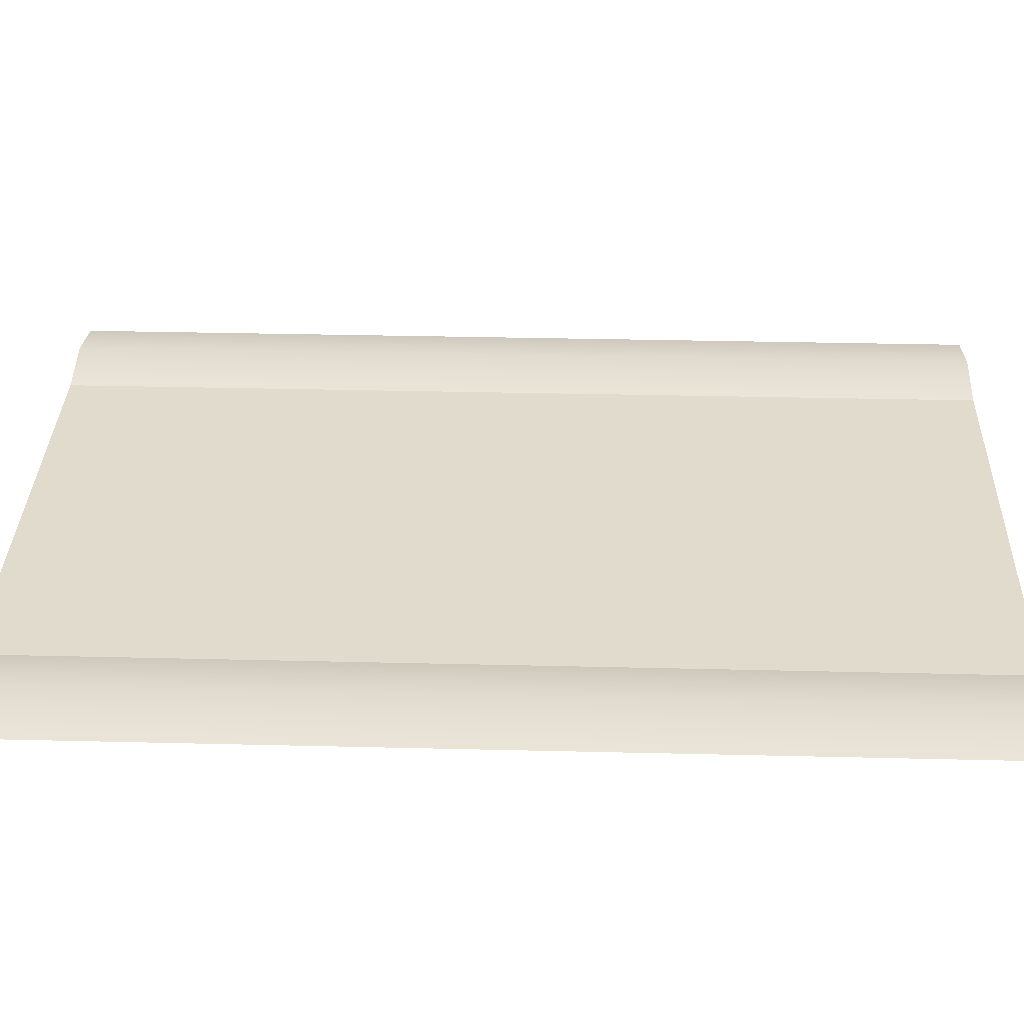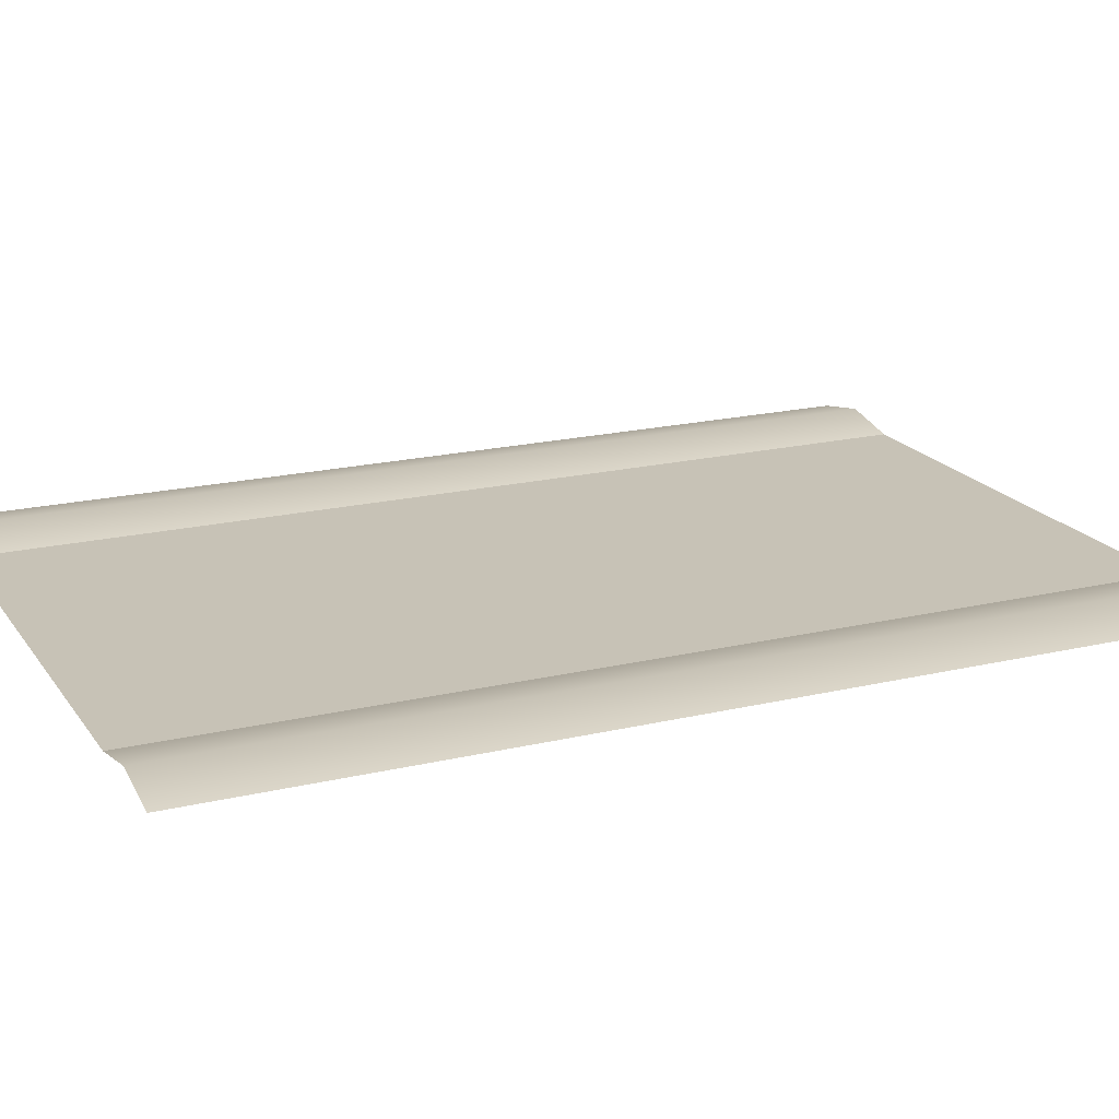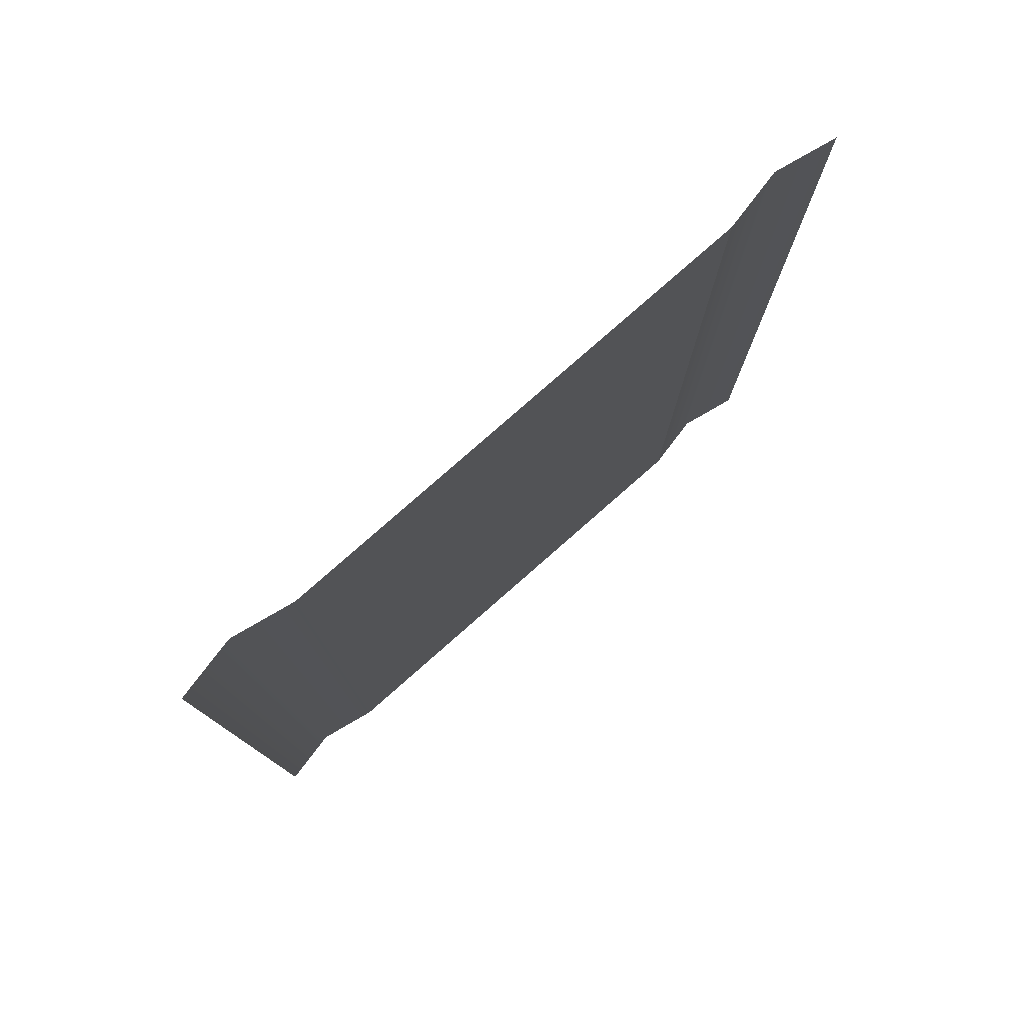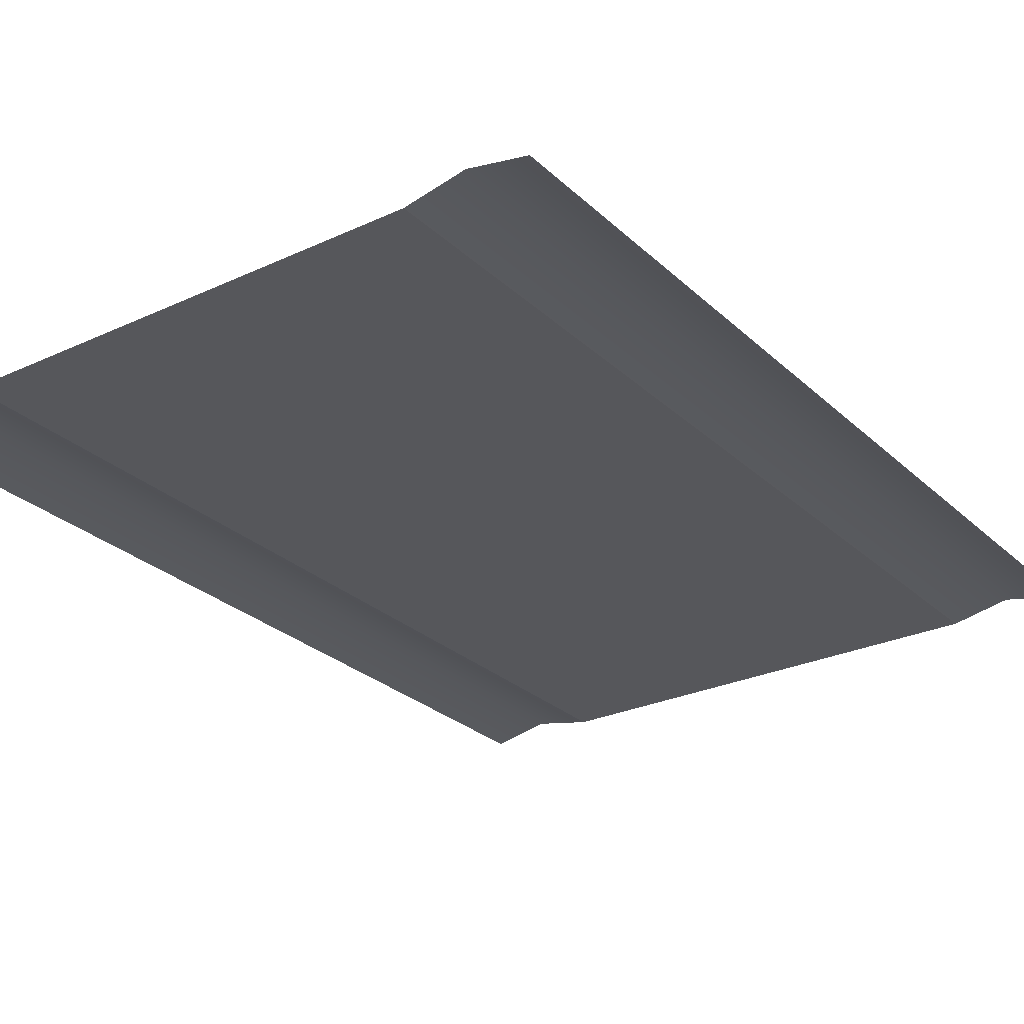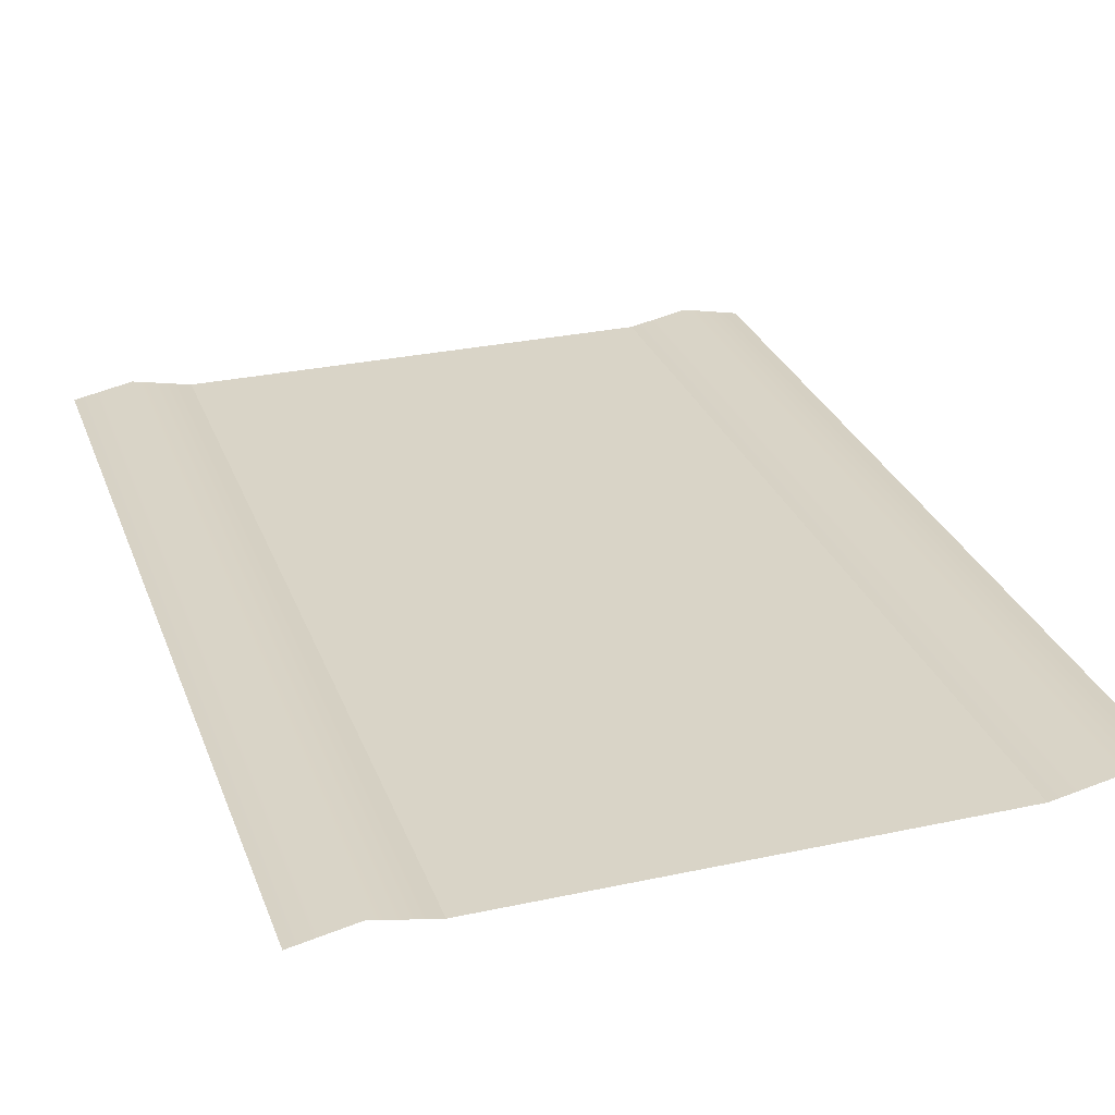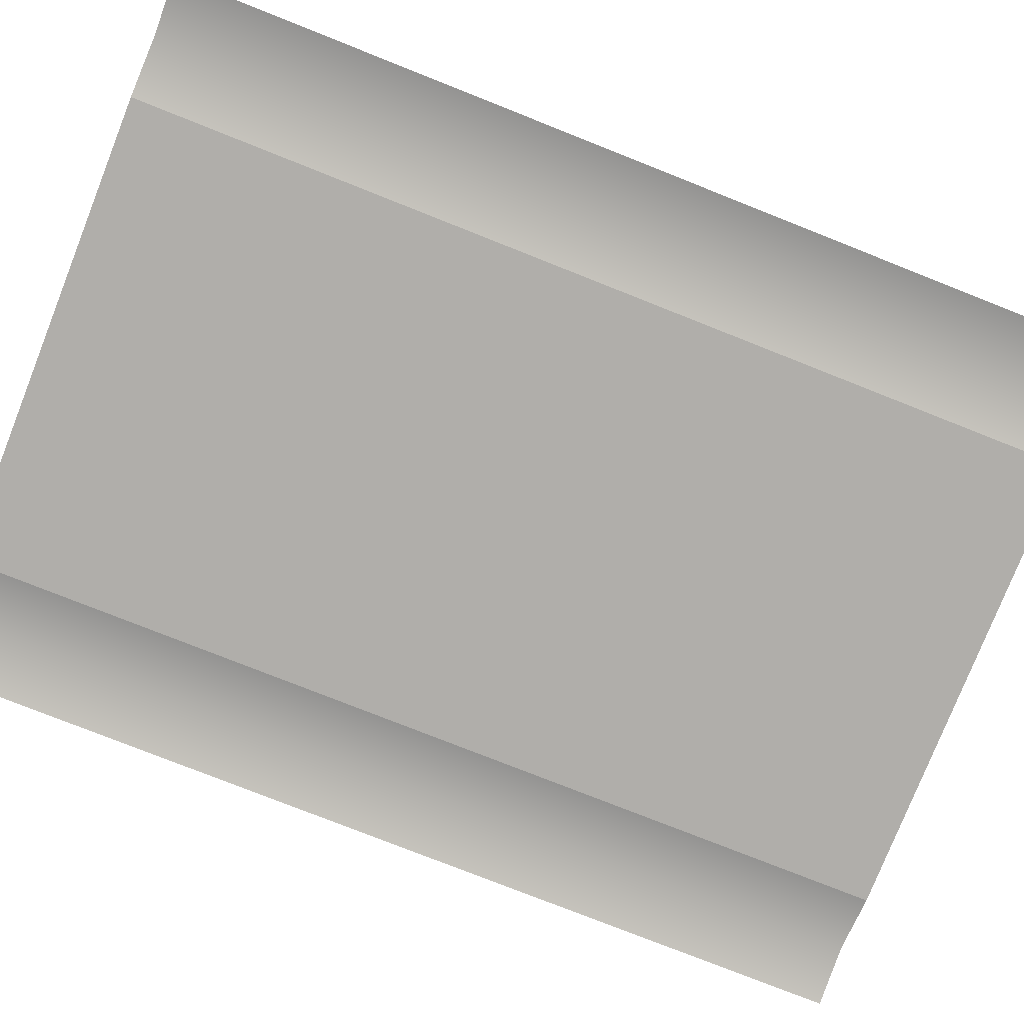
<metadata>
{"format":"obj","ext":"obj","renderer":"f3d","projection":"perspective","resolution":1024,"background":"white","views":[{"elev":33.3,"azim":-88.1,"up":"+Y"},{"elev":19.2,"azim":-114.2,"up":"+Y"},{"elev":79.5,"azim":-41.3,"up":"+Z"},{"elev":-27.1,"azim":-144.4,"up":"+Y"},{"elev":28.6,"azim":162.0,"up":"+Y"},{"elev":-77.9,"azim":68.4,"up":"+Y"}]}
</metadata>
<code>
o Panel_2
v 1 0 -4
v 1 0 -12
v 5 0 -4
v 9 0 -4
v 5 0 -12
v 9 0 -12
f 3 4 6 5
f 1 3 5 2
o Arrows_2
v -1 0 -4
v 1 0 -4
v -1 0 -12
v 1 0 -12
v 0 0.2 -4
v 0 0.2 -12
v -1 0 4
v 1 0 4
v -1 0 -4
v 1 0 -4
v 0 0.2 4
v 0 0.2 -4
f 11 8 10 12
f 7 11 12 9
f 17 14 16 18
f 13 17 18 15
o Arrows_1
v 9 0 -4
v 11 0 -4
v 9 0 -12
v 11 0 -12
v 10 0.2 -4
v 10 0.2 -12
v 9 0 4
v 11 0 4
v 9 0 -4
v 11 0 -4
v 10 0.2 4
v 10 0.2 -4
f 23 20 22 24
f 19 23 24 21
f 29 26 28 30
f 25 29 30 27
o Panel_1
v 1 0 4
v 1 0 -4
v 5 0 4
v 9 0 4
v 5 0 -4
v 9 0 -4
f 33 34 36 35
f 31 33 35 32

</code>
